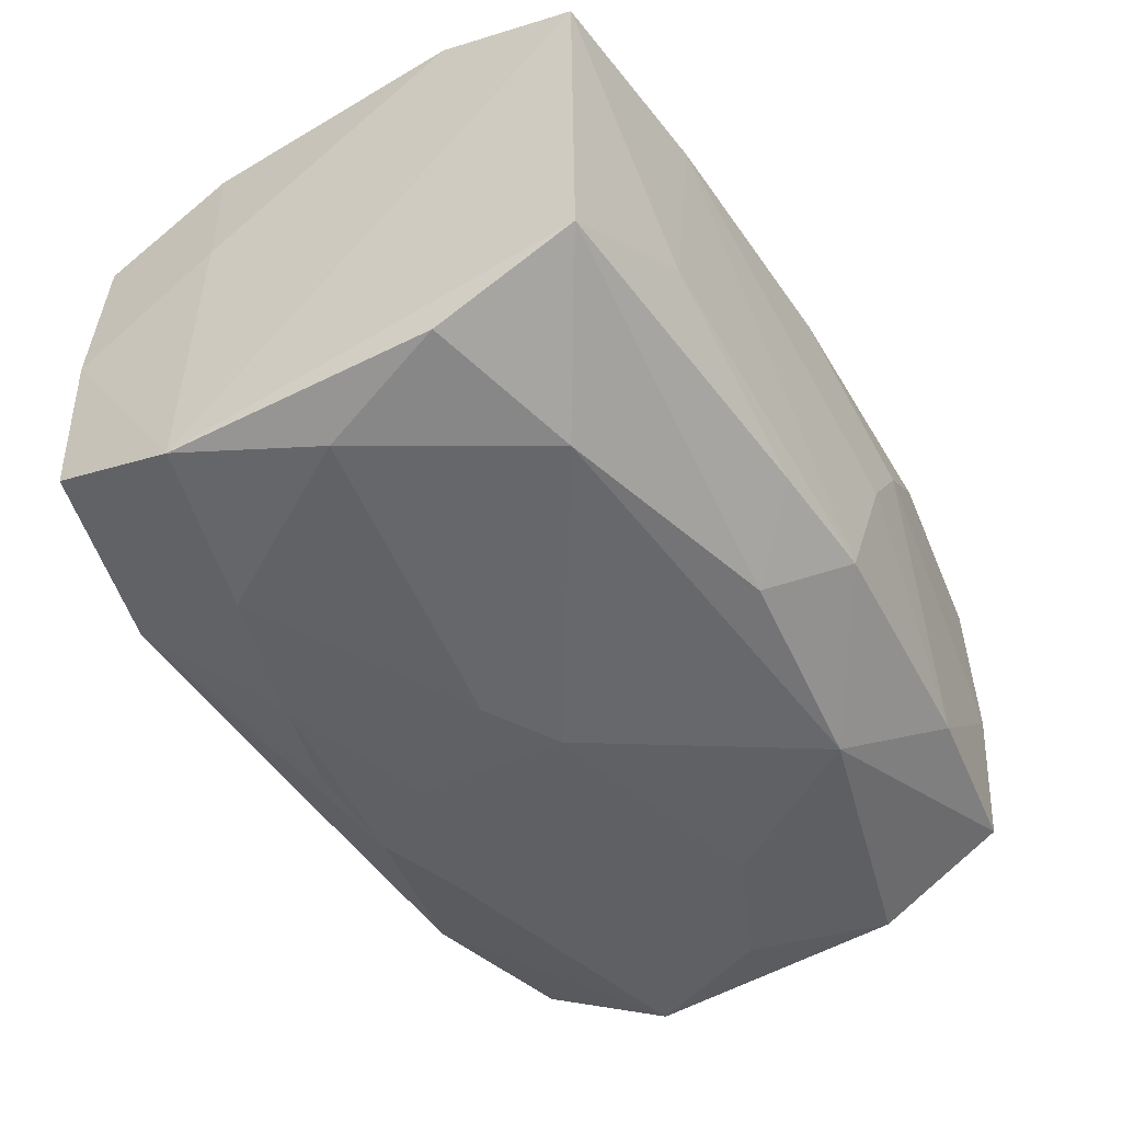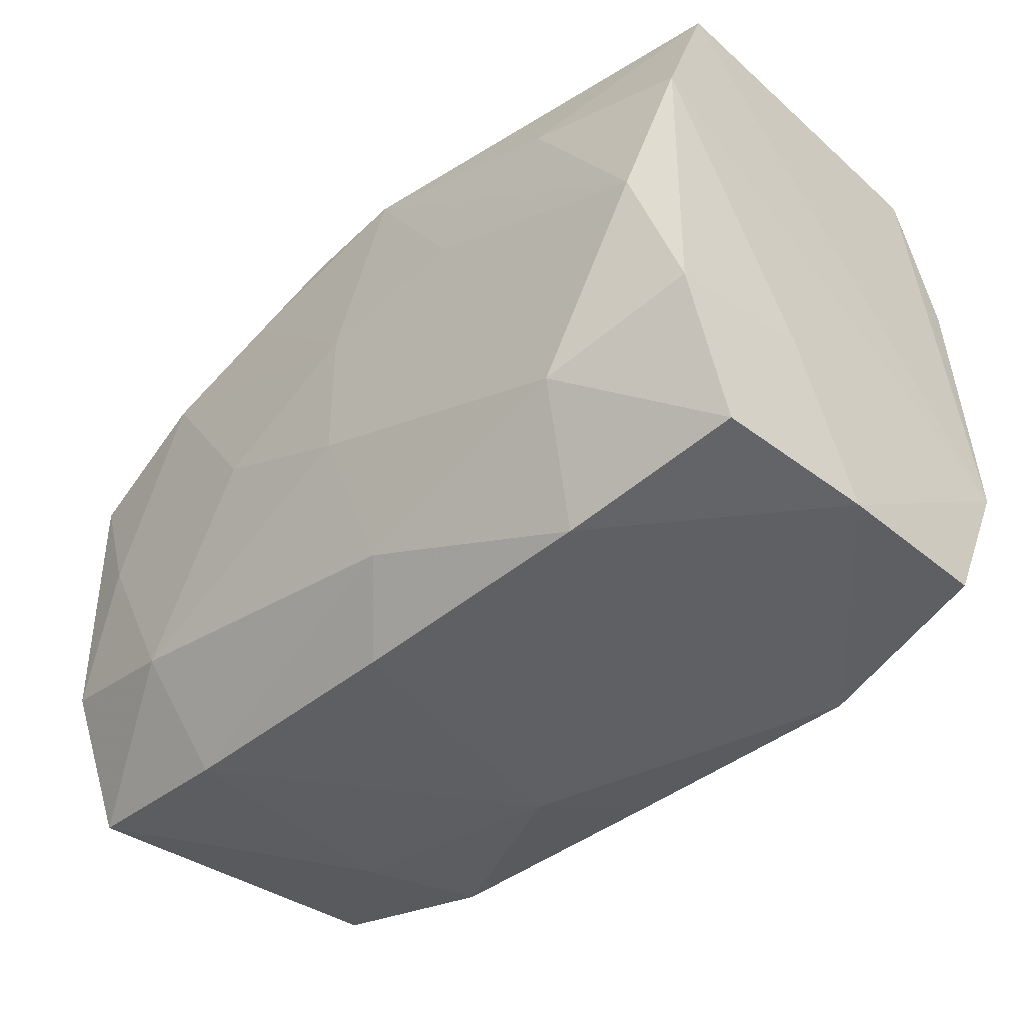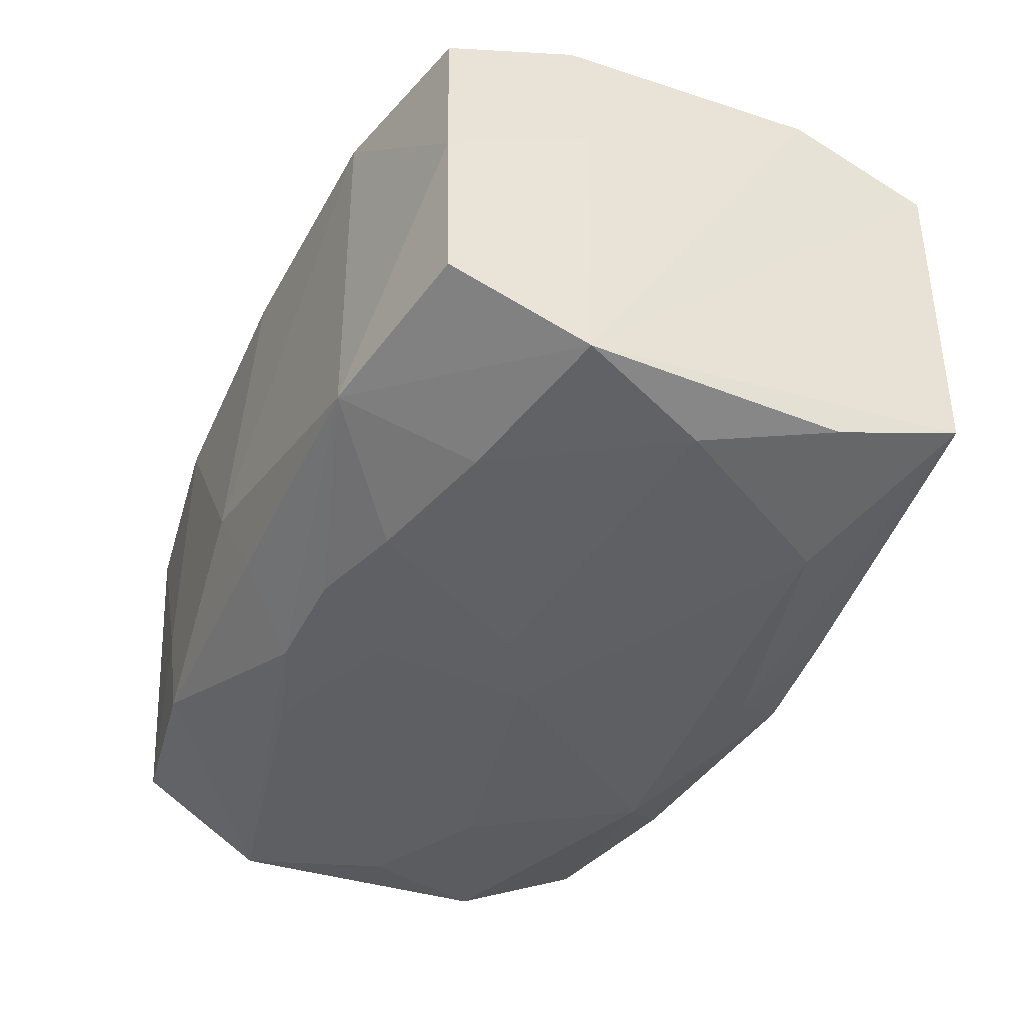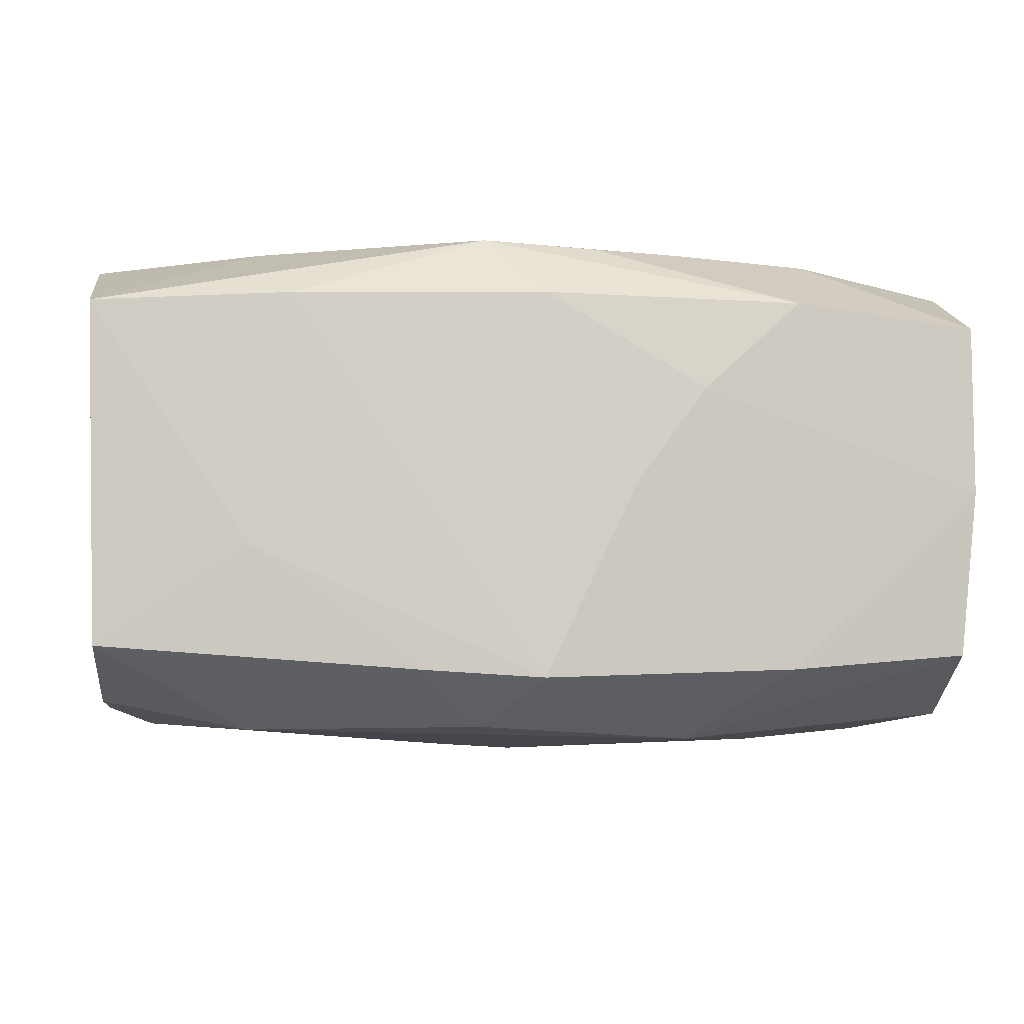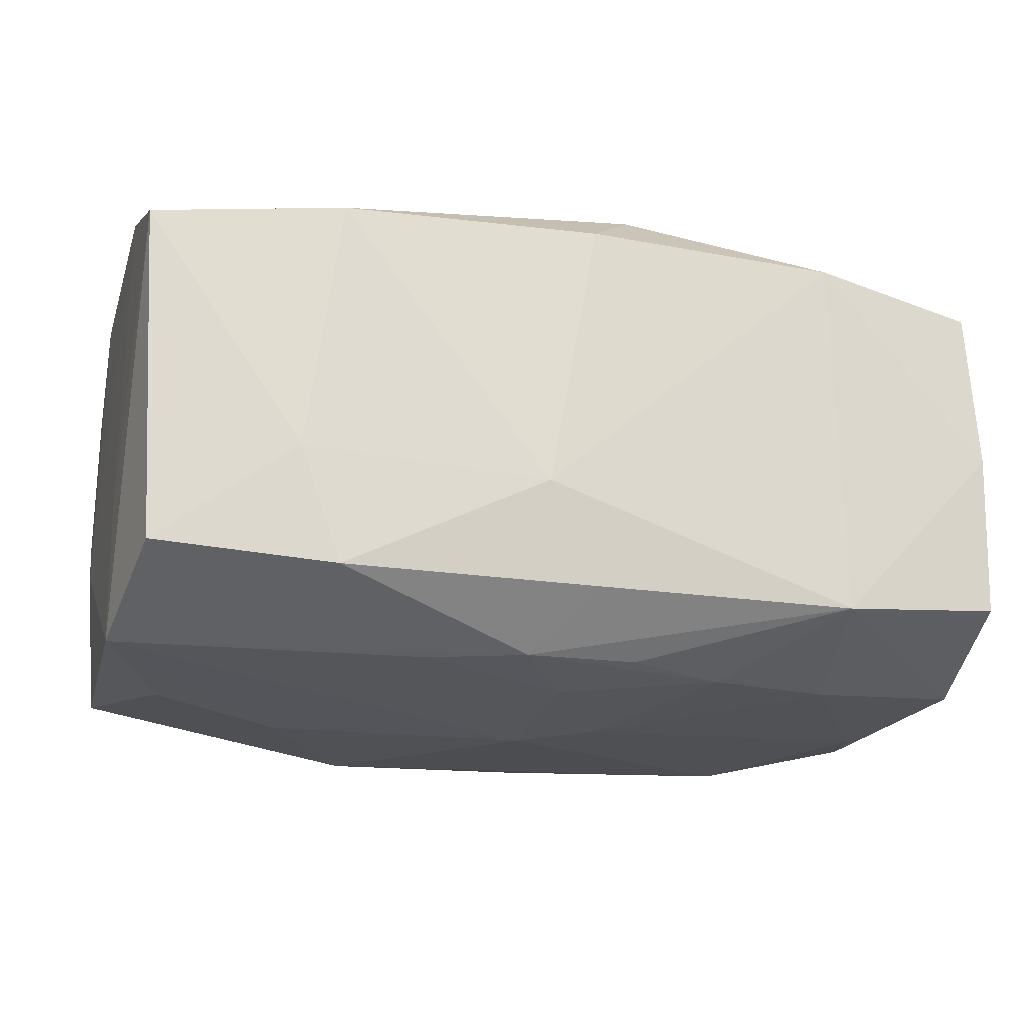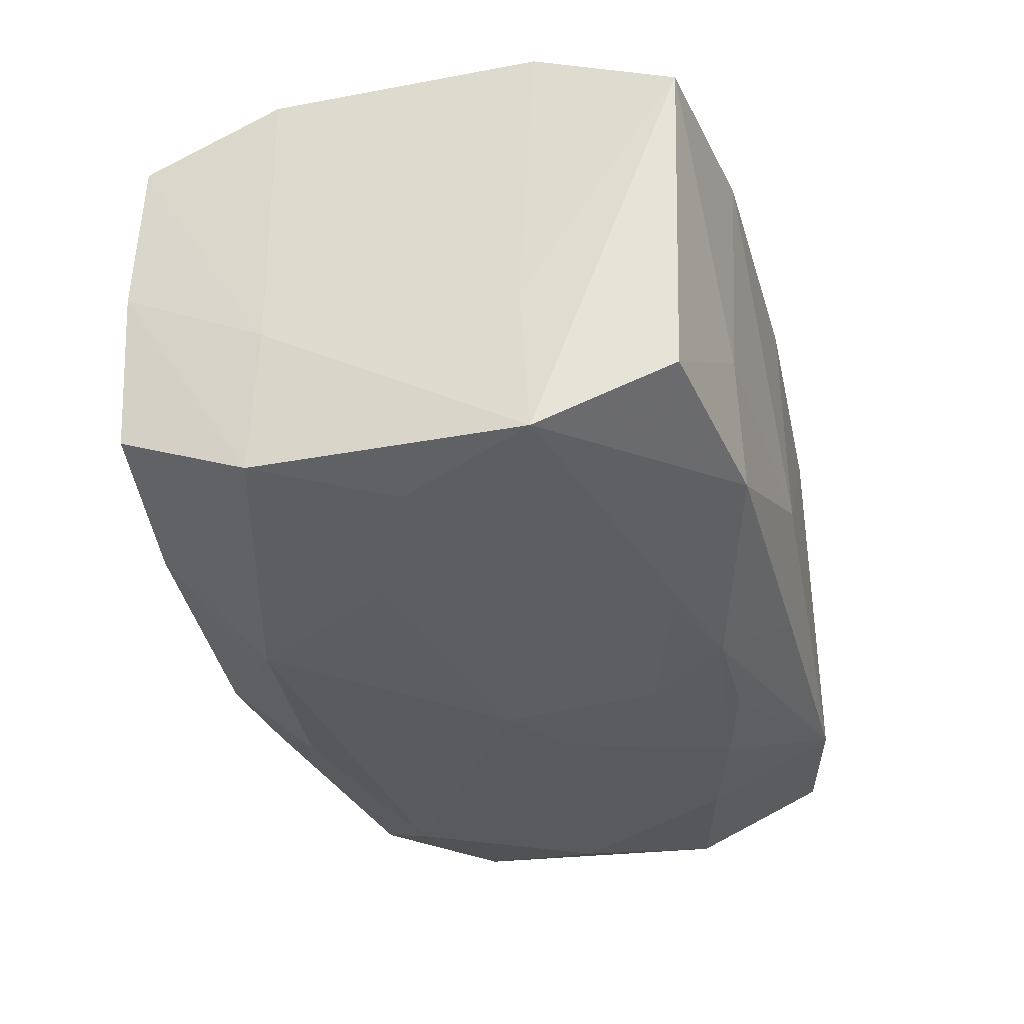
<metadata>
{"format":"obj","ext":"obj","renderer":"f3d","projection":"perspective","resolution":1024,"background":"white","views":[{"elev":-48.0,"azim":120.3,"up":"+Z"},{"elev":-41.9,"azim":44.8,"up":"+Y"},{"elev":-42.2,"azim":65.1,"up":"+Z"},{"elev":-4.7,"azim":172.9,"up":"+Z"},{"elev":-21.6,"azim":-15.9,"up":"+Z"},{"elev":-35.0,"azim":-75.7,"up":"+Z"}]}
</metadata>
<code>
v 0.02649 0.0002836 -0.016
v 0.0003712 -0.0101 -0.01726
v -0.009963 0.01478 -0.01685
v -0.01952 -0.01974 -0.005241
v 0.03008 -0.008341 0.005147
v 0.03013 0.00882 0.01542
v -0.01035 0.02104 0.006411
v -0.01073 -0.0001451 0.01716
v -0.02954 0.01862 -0.0001602
v 0.01905 0.01151 0.01644
v -0.01931 0.01188 0.01641
v 0.0301 -0.008708 -0.01494
v -0.01678 -0.01964 -0.013
v 0.0002975 -0.01996 -0.01299
v -0.02951 0.01834 0.01117
v 0.005231 -0.002618 -0.01763
v 0.01978 -0.01244 0.01675
v -0.0102 0.01408 0.01661
v 0.01691 0.01948 0.01247
v 0.01957 0.01959 -0.004085
v -0.01643 0.02006 -0.01218
v 0.008142 0.02052 -0.01225
v -0.02561 0.0004368 -0.01649
v 0.03007 0.01832 0.01189
v -0.02856 0.01825 -0.01122
v -0.01941 -0.01211 0.01605
v -0.00335 -0.0156 -0.0166
v 0.02895 -0.01802 0.0109
v 0.00413 0.0163 -0.01599
v 0.02955 0.01821 -0.01069
v -0.01667 0.004332 -0.01714
v 0.0294 -0.0178 -0.01125
v -0.02931 0.00938 -0.01525
v -0.02999 0.00901 0.01481
v -0.02867 -0.01753 -0.0118
v -0.02998 -0.01855 0.01071
v -0.01697 0.02 0.01239
v 0.0004085 0.0003861 -0.01785
v -0.003421 -0.02114 -0.006424
v 0.003924 0.01637 0.0169
v 0.01054 -0.01374 -0.01674
v -0.003667 0.0161 0.01652
v 0.0001477 0.0202 0.01273
v -0.03 -0.008708 -0.01588
v 0.01721 -0.02026 0.01214
v -0.009642 -0.01342 -0.01664
v -0.005712 0.02122 0.0001315
v 2.489e-05 -0.005156 0.01729
v 0.0004166 0.02122 -0.01273
v 0.02959 -0.01817 -0.0001294
v 0.01061 0.006318 0.01714
v 0.02944 0.009 -0.01431
v 0.01778 -0.02021 -0.01294
v 0.01971 0.01223 -0.01622
v 0.004029 -0.01555 -0.01645
v 0.02702 -0.0002448 0.0168
v 0.01922 -0.01135 -0.01624
v -0.026 -7.876e-05 0.01568
v 0.003758 -0.01638 0.01603
v 3.053e-05 -0.02081 0.01232
v 5.361e-05 0.004773 0.01736
v -0.03012 -0.00812 -0.005785
v -0.03012 0.008684 -0.005524
v -0.03012 -0.009138 0.01456
v -0.0173 -0.02035 0.01189
v 0.02943 -0.009073 0.0148
f 12 24 6
f 66 17 28
f 59 17 48
f 39 53 45
f 28 17 45
f 17 59 45
f 53 12 32
f 56 66 6
f 17 66 56
f 48 17 56
f 50 32 12
f 53 32 50
f 28 45 50
f 50 45 53
f 26 59 48
f 59 26 65
f 14 53 39
f 39 13 14
f 30 12 52
f 24 12 30
f 64 26 58
f 43 7 37
f 47 7 43
f 40 43 37
f 5 66 28
f 28 50 5
f 6 66 5
f 5 12 6
f 5 50 12
f 8 26 48
f 11 58 8
f 8 58 26
f 60 45 59
f 59 65 60
f 39 45 60
f 60 65 39
f 36 26 64
f 36 65 26
f 57 12 53
f 53 41 57
f 46 38 2
f 62 36 64
f 55 41 53
f 54 30 52
f 29 30 54
f 54 3 29
f 38 3 54
f 29 3 49
f 47 43 19
f 19 40 24
f 43 40 19
f 19 49 47
f 10 56 6
f 10 40 56
f 6 24 10
f 24 40 10
f 48 56 61
f 61 8 48
f 11 8 61
f 37 11 42
f 42 40 37
f 65 36 4
f 4 13 39
f 39 65 4
f 33 3 31
f 31 3 38
f 25 3 33
f 33 9 25
f 13 4 35
f 35 4 36
f 37 7 15
f 7 9 15
f 15 11 37
f 63 9 33
f 63 62 64
f 63 15 9
f 27 14 13
f 27 46 2
f 53 14 27
f 27 55 53
f 2 41 27
f 41 55 27
f 52 12 1
f 1 54 52
f 12 57 1
f 22 30 29
f 29 49 22
f 20 19 24
f 49 19 20
f 20 22 49
f 24 30 20
f 30 22 20
f 56 40 51
f 51 61 56
f 40 61 51
f 11 61 18
f 18 61 40
f 18 42 11
f 40 42 18
f 38 46 44
f 44 31 38
f 44 27 13
f 46 27 44
f 13 35 44
f 44 63 33
f 62 63 44
f 36 62 44
f 44 35 36
f 21 49 3
f 3 25 21
f 47 49 21
f 21 7 47
f 21 9 7
f 21 25 9
f 34 58 11
f 11 15 34
f 64 58 34
f 34 63 64
f 15 63 34
f 38 54 16
f 54 1 16
f 16 1 57
f 16 57 41
f 16 41 2
f 2 38 16
f 33 31 23
f 23 44 33
f 31 44 23

</code>
